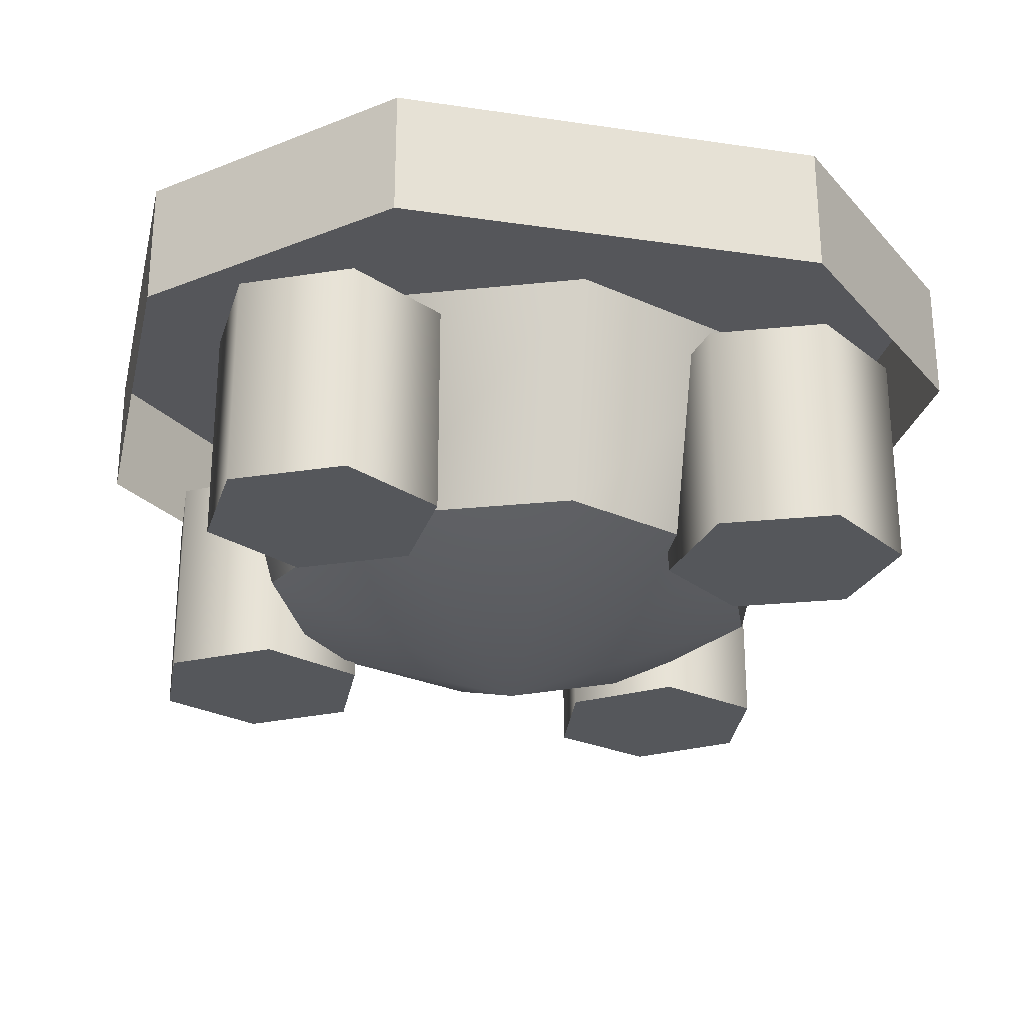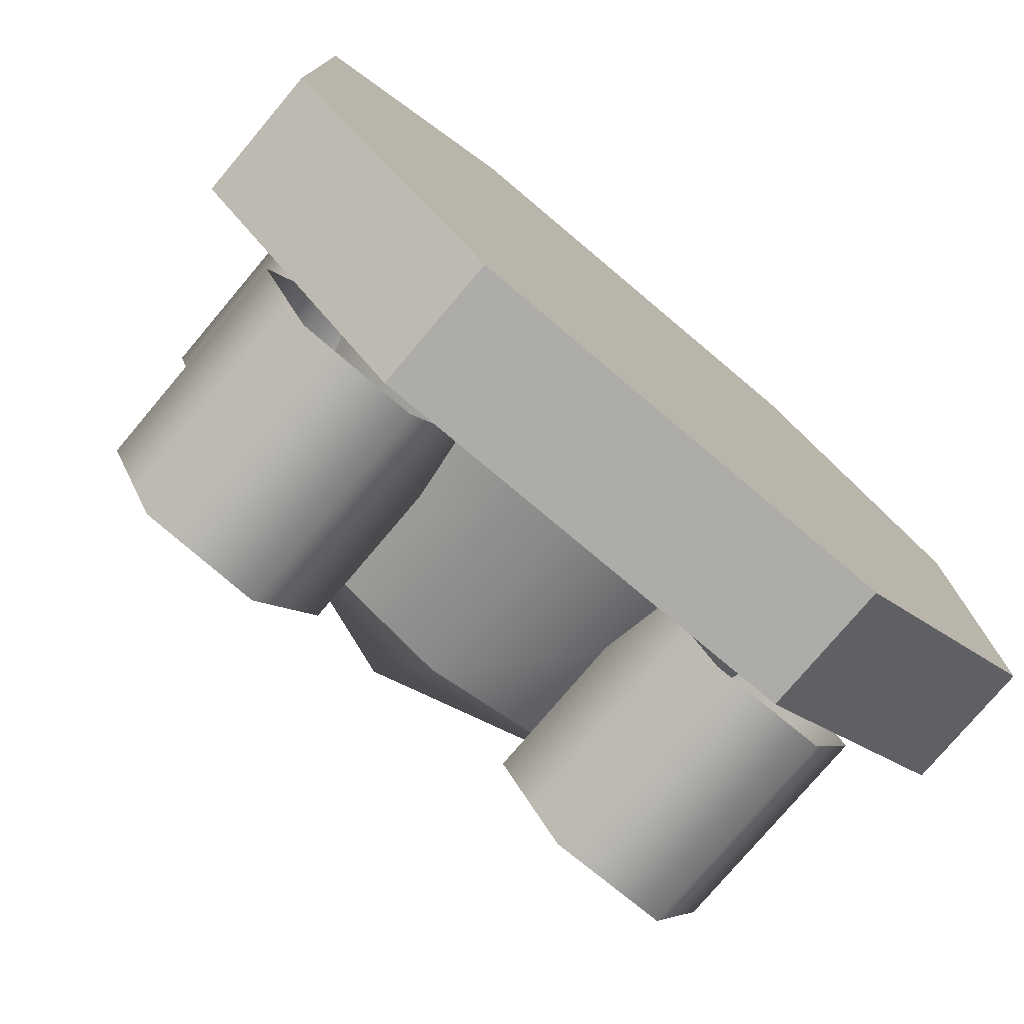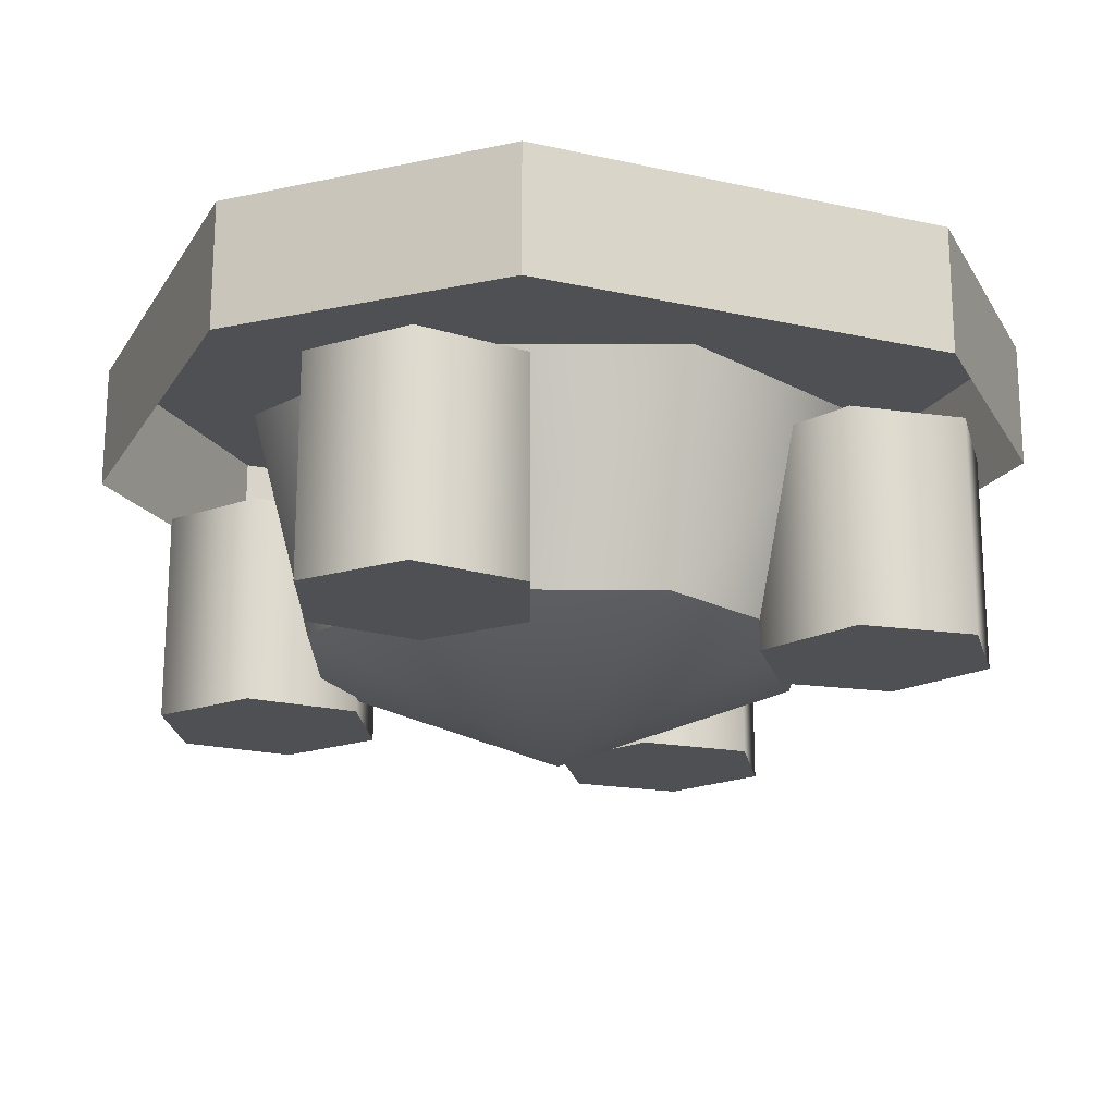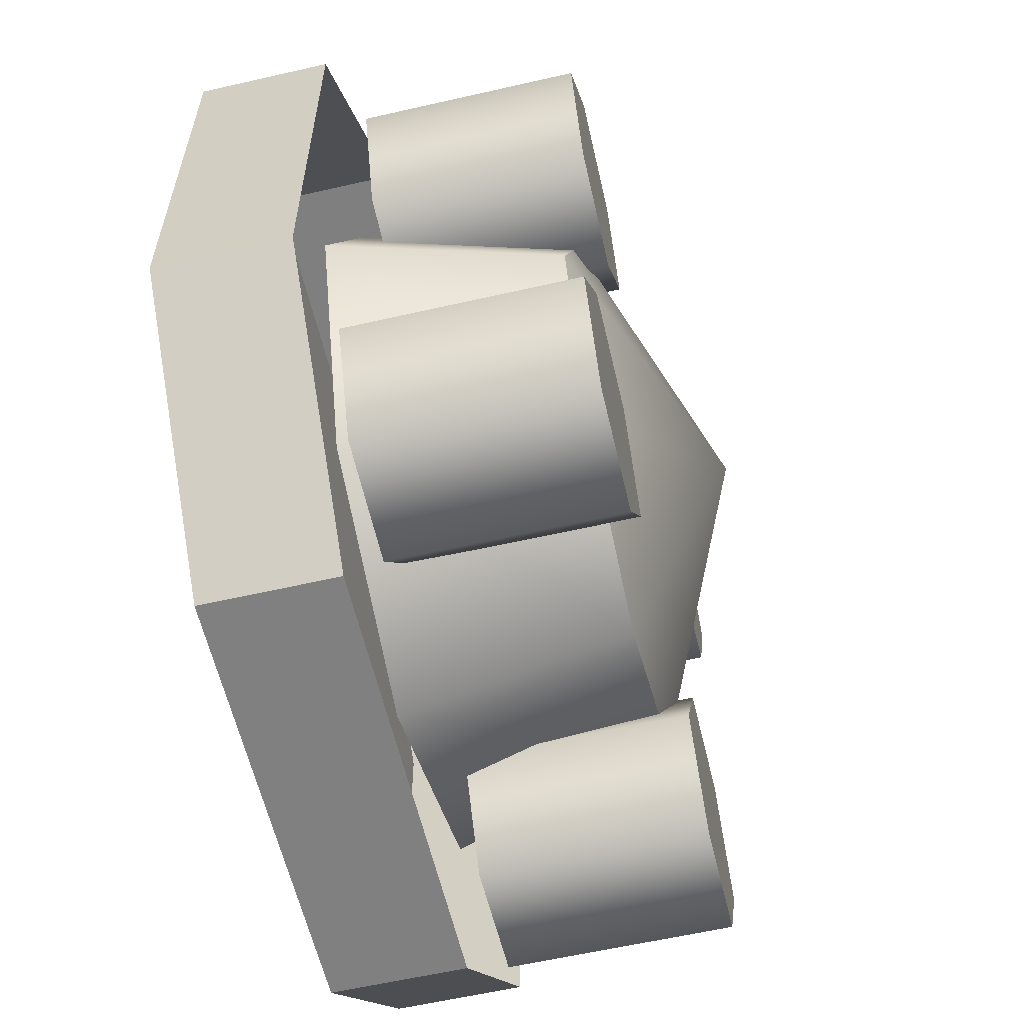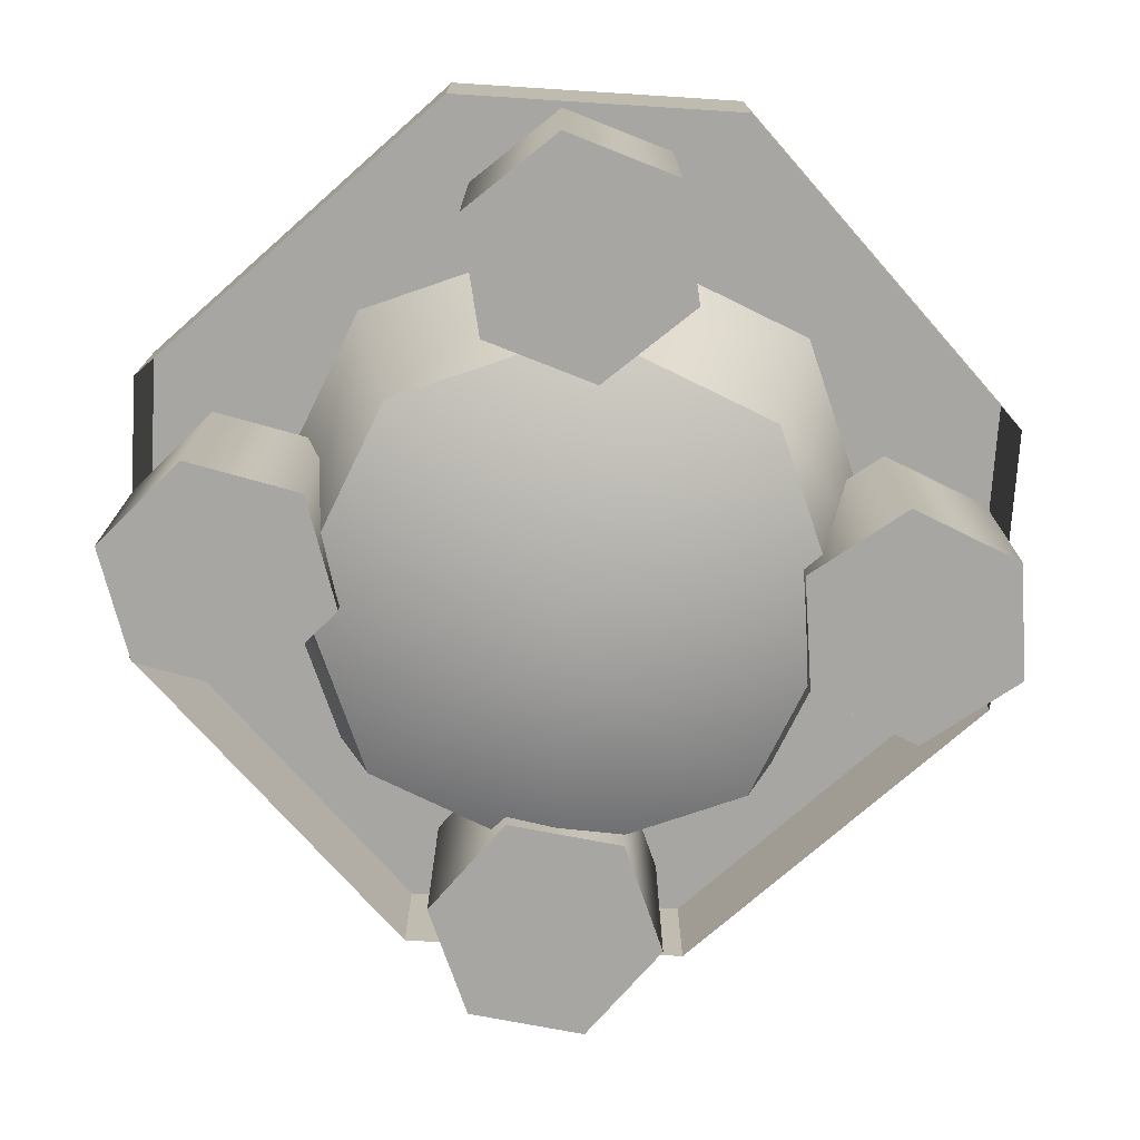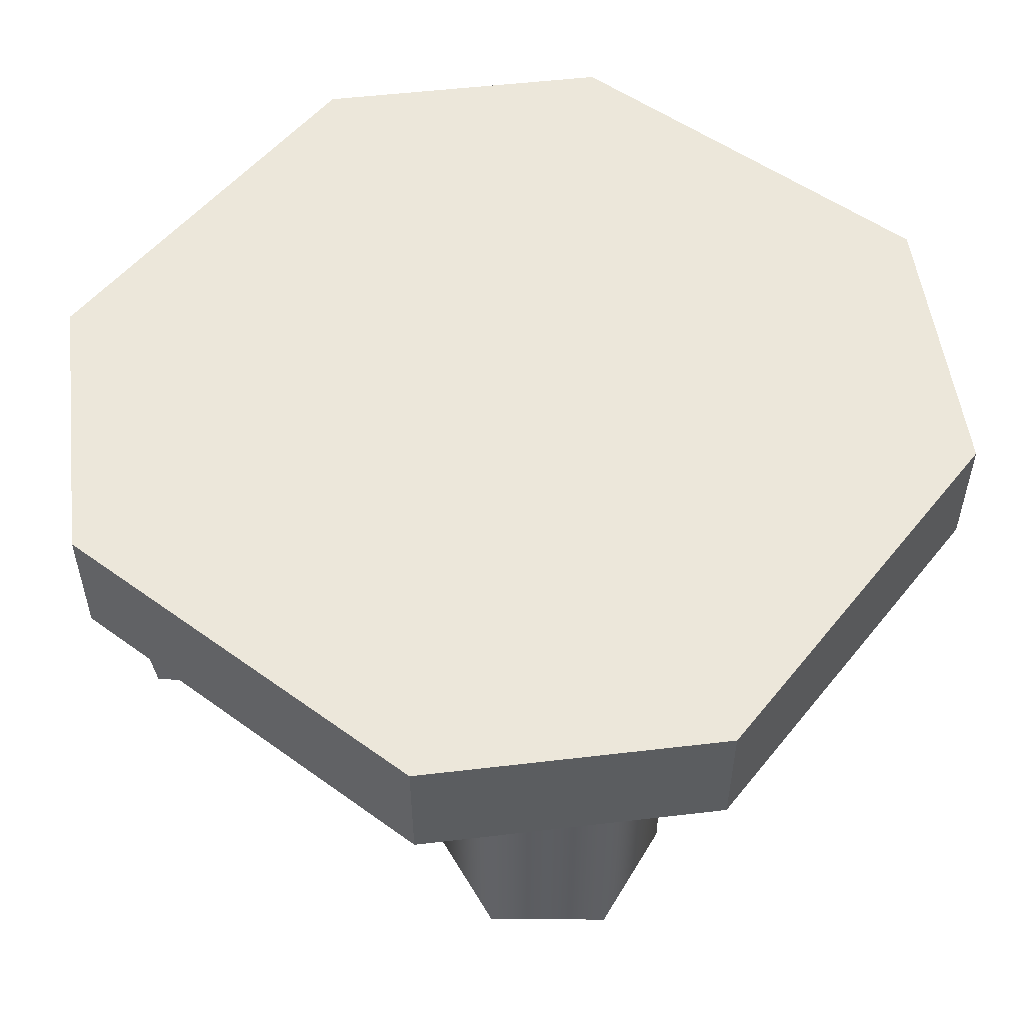
<metadata>
{"format":"obj","ext":"obj","renderer":"f3d","projection":"perspective","resolution":1024,"background":"white","views":[{"elev":-26.2,"azim":-103.1,"up":"+Y"},{"elev":-76.9,"azim":139.9,"up":"+Z"},{"elev":-18.7,"azim":-22.9,"up":"+Y"},{"elev":-59.9,"azim":-76.8,"up":"+Z"},{"elev":-74.2,"azim":-138.6,"up":"+Y"},{"elev":52.7,"azim":-52.2,"up":"+Y"}]}
</metadata>
<code>
g FourLegs_13_CorpsePart
v 0.1701 -0.1036 -0.1701
v 6.562e-05 -0.1036 -0.2406
v 6.562e-05 -0.2006 5.99e-06
v -0.1701 -0.1036 -0.1701
v -0.2405 -0.1036 5.99e-06
v -0.1701 -0.1036 0.1701
v 6.562e-05 -0.1036 0.2406
v 0.1701 -0.1036 0.1701
v 0.2407 -0.1036 5.99e-06
v 0.2407 -0.1036 5.99e-06
v 0.2974 0.09678 5.99e-06
v 0.2103 0.09678 -0.2103
v 0.1701 -0.1036 -0.1701
v 6.562e-05 0.09678 -0.2974
v 6.562e-05 -0.1036 -0.2406
v -0.2103 0.09678 -0.2103
v -0.1701 -0.1036 -0.1701
v -0.2973 0.09678 5.99e-06
v -0.2405 -0.1036 5.99e-06
v -0.2103 0.09678 0.2103
v -0.1701 -0.1036 0.1701
v 6.562e-05 0.09678 0.2974
v 6.562e-05 -0.1036 0.2406
v 0.2103 0.09678 0.2103
v 0.1701 -0.1036 0.1701
v 0.1956 0.08391 0.391
v -0.1955 0.08391 0.391
v -0.1955 0.2006 0.391
v 0.1956 0.2006 0.391
v 0.3911 0.2006 -0.1955
v -0.3911 0.2006 -0.1955
v -0.1955 0.2006 -0.391
v 0.1956 0.2006 -0.391
v 0.1956 0.2006 -0.391
v -0.1955 0.2006 -0.391
v -0.1955 0.08391 -0.391
v 0.1956 0.08391 -0.391
v 0.3911 0.08391 0.1955
v 0.3911 0.2006 0.1955
v 0.3911 0.2006 -0.1955
v 0.3911 0.08391 -0.1955
v -0.3911 0.2006 -0.1955
v -0.3911 0.2006 0.1955
v -0.3911 0.08391 0.1955
v -0.3911 0.08391 -0.1955
v -0.3911 0.08391 0.1955
v -0.3911 0.2006 0.1955
v -0.1955 0.2006 0.391
v -0.1955 0.08391 0.391
v 0.1956 0.08391 0.391
v 0.1956 0.2006 0.391
v 0.3911 0.2006 0.1955
v 0.3911 0.08391 0.1955
v -0.3911 0.2006 -0.1955
v -0.3911 0.08391 -0.1955
v -0.1955 0.08391 -0.391
v -0.1955 0.2006 -0.391
v 0.1956 0.2006 -0.391
v 0.1956 0.08391 -0.391
v 0.3911 0.08391 -0.1955
v 0.3911 0.2006 -0.1955
v 0.3911 0.2006 0.1955
v 0.1956 0.2006 0.391
v -0.1955 0.2006 0.391
v -0.3911 0.2006 0.1955
v 0.2801 0.06561 0.1246
v 0.1733 0.06561 0.1102
v 0.1733 -0.1317 0.1102
v 0.2801 -0.1317 0.1246
v 0.1733 0.06561 0.1102
v 0.1075 0.06561 0.1954
v 0.1075 -0.1317 0.1954
v 0.1733 -0.1317 0.1102
v 0.1485 0.06561 0.295
v 0.1485 -0.1317 0.295
v 0.2552 0.06561 0.3094
v 0.2552 -0.1317 0.3094
v 0.321 0.06561 0.2242
v 0.321 -0.1317 0.2242
v 0.1733 -0.1317 0.1102
v 0.2143 -0.1317 0.2098
v 0.2801 -0.1317 0.1246
v 0.1075 -0.1317 0.1954
v 0.1485 -0.1317 0.295
v 0.2552 -0.1317 0.3094
v 0.321 -0.1317 0.2242
v 0.1596 0.06561 -0.3191
v 0.101 0.06561 -0.2287
v 0.101 -0.1317 -0.2287
v 0.1596 -0.1317 -0.3191
v 0.101 0.06561 -0.2287
v 0.15 0.06561 -0.1328
v 0.15 -0.1317 -0.1328
v 0.101 -0.1317 -0.2287
v 0.2575 0.06561 -0.1273
v 0.2575 -0.1317 -0.1273
v 0.3161 0.06561 -0.2177
v 0.3161 -0.1317 -0.2177
v 0.2672 0.06561 -0.3136
v 0.2672 -0.1317 -0.3136
v 0.101 -0.1317 -0.2287
v 0.2086 -0.1317 -0.2232
v 0.1596 -0.1317 -0.3191
v 0.15 -0.1317 -0.1328
v 0.2575 -0.1317 -0.1273
v 0.3161 -0.1317 -0.2177
v 0.2672 -0.1317 -0.3136
v -0.1595 0.06561 -0.3191
v -0.1595 -0.1317 -0.3191
v -0.1009 -0.1317 -0.2287
v -0.1009 0.06561 -0.2287
v -0.1009 0.06561 -0.2287
v -0.1009 -0.1317 -0.2287
v -0.15 -0.1317 -0.1328
v -0.15 0.06561 -0.1328
v -0.2574 -0.1317 -0.1273
v -0.2574 0.06561 -0.1273
v -0.316 -0.1317 -0.2177
v -0.316 0.06561 -0.2177
v -0.267 -0.1317 -0.3136
v -0.267 0.06561 -0.3136
v -0.1009 -0.1317 -0.2287
v -0.1595 -0.1317 -0.3191
v -0.2084 -0.1317 -0.2232
v -0.15 -0.1317 -0.1328
v -0.2574 -0.1317 -0.1273
v -0.316 -0.1317 -0.2177
v -0.267 -0.1317 -0.3136
v -0.28 0.06561 0.1246
v -0.28 -0.1317 0.1246
v -0.1733 -0.1317 0.1102
v -0.1733 0.06561 0.1102
v -0.1733 0.06561 0.1102
v -0.1733 -0.1317 0.1102
v -0.1075 -0.1317 0.1954
v -0.1075 0.06561 0.1954
v -0.1484 -0.1317 0.295
v -0.1484 0.06561 0.295
v -0.2551 -0.1317 0.3094
v -0.2551 0.06561 0.3094
v -0.3209 -0.1317 0.2242
v -0.3209 0.06561 0.2242
v -0.1733 -0.1317 0.1102
v -0.28 -0.1317 0.1246
v -0.2142 -0.1317 0.2098
v -0.1075 -0.1317 0.1954
v -0.1484 -0.1317 0.295
v -0.2551 -0.1317 0.3094
v -0.3209 -0.1317 0.2242
g FourLegs_13_CorpsePart_0
f 3 2 1
f 3 4 2
f 3 5 4
f 3 6 5
f 3 7 6
f 3 8 7
f 3 9 8
f 3 1 9
f 12 11 10
f 13 12 10
f 13 15 14
f 12 13 14
f 15 17 16
f 14 15 16
f 17 19 18
f 16 17 18
f 19 21 20
f 18 19 20
f 21 23 22
f 20 21 22
f 23 25 24
f 22 23 24
f 25 10 11
f 24 25 11
f 28 27 26
f 29 28 26
f 32 31 30
f 33 32 30
f 36 35 34
f 37 36 34
f 40 39 38
f 41 40 38
f 44 43 42
f 45 44 42
f 48 47 46
f 49 48 46
f 52 51 50
f 53 52 50
f 56 55 54
f 57 56 54
f 60 59 58
f 61 60 58
f 64 63 62
f 65 64 62
f 65 62 30
f 31 65 30
f 68 67 66
f 69 68 66
f 72 71 70
f 73 72 70
f 75 74 71
f 72 75 71
f 77 76 74
f 75 77 74
f 79 78 76
f 77 79 76
f 69 66 78
f 79 69 78
f 82 81 80
f 80 81 83
f 83 81 84
f 84 81 85
f 85 81 86
f 86 81 82
f 89 88 87
f 90 89 87
f 93 92 91
f 94 93 91
f 96 95 92
f 93 96 92
f 98 97 95
f 96 98 95
f 100 99 97
f 98 100 97
f 90 87 99
f 100 90 99
f 103 102 101
f 101 102 104
f 104 102 105
f 105 102 106
f 106 102 107
f 107 102 103
f 110 109 108
f 111 110 108
f 114 113 112
f 115 114 112
f 116 114 115
f 117 116 115
f 118 116 117
f 119 118 117
f 120 118 119
f 121 120 119
f 109 120 121
f 108 109 121
f 124 123 122
f 124 122 125
f 124 125 126
f 124 126 127
f 124 127 128
f 124 128 123
f 131 130 129
f 132 131 129
f 135 134 133
f 136 135 133
f 137 135 136
f 138 137 136
f 139 137 138
f 140 139 138
f 141 139 140
f 142 141 140
f 130 141 142
f 129 130 142
f 145 144 143
f 145 143 146
f 145 146 147
f 145 147 148
f 145 148 149
f 145 149 144

</code>
